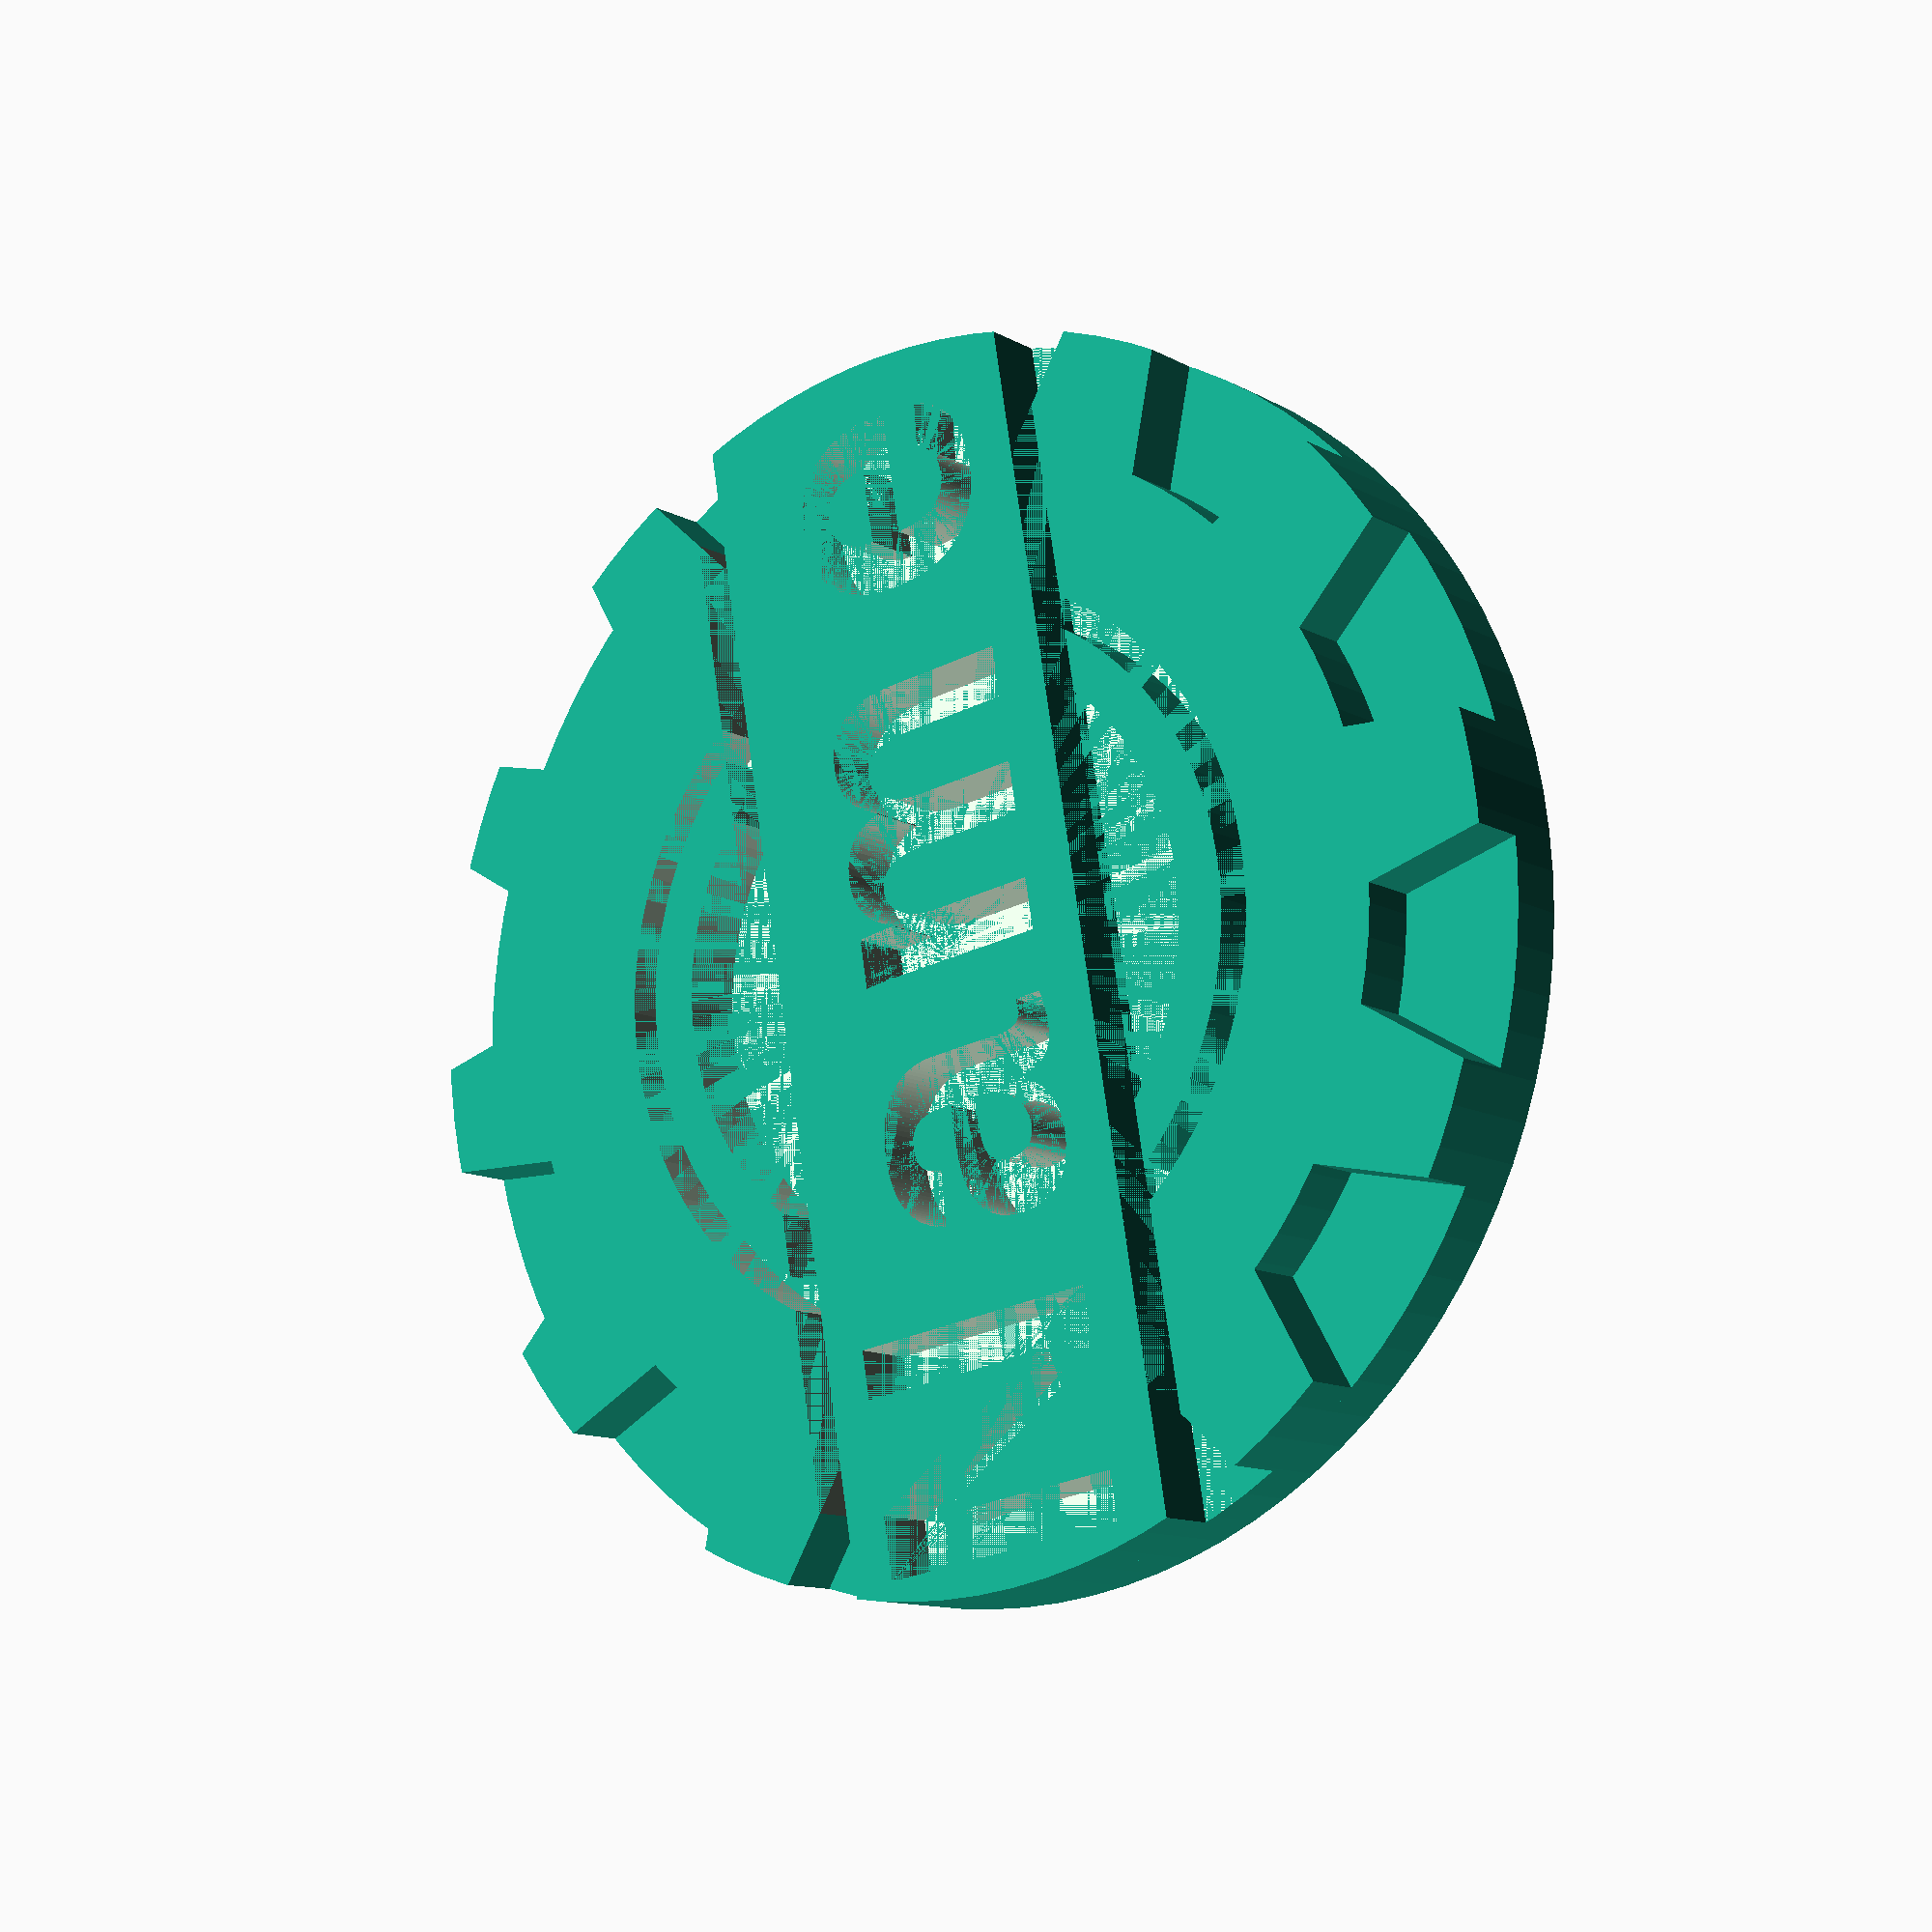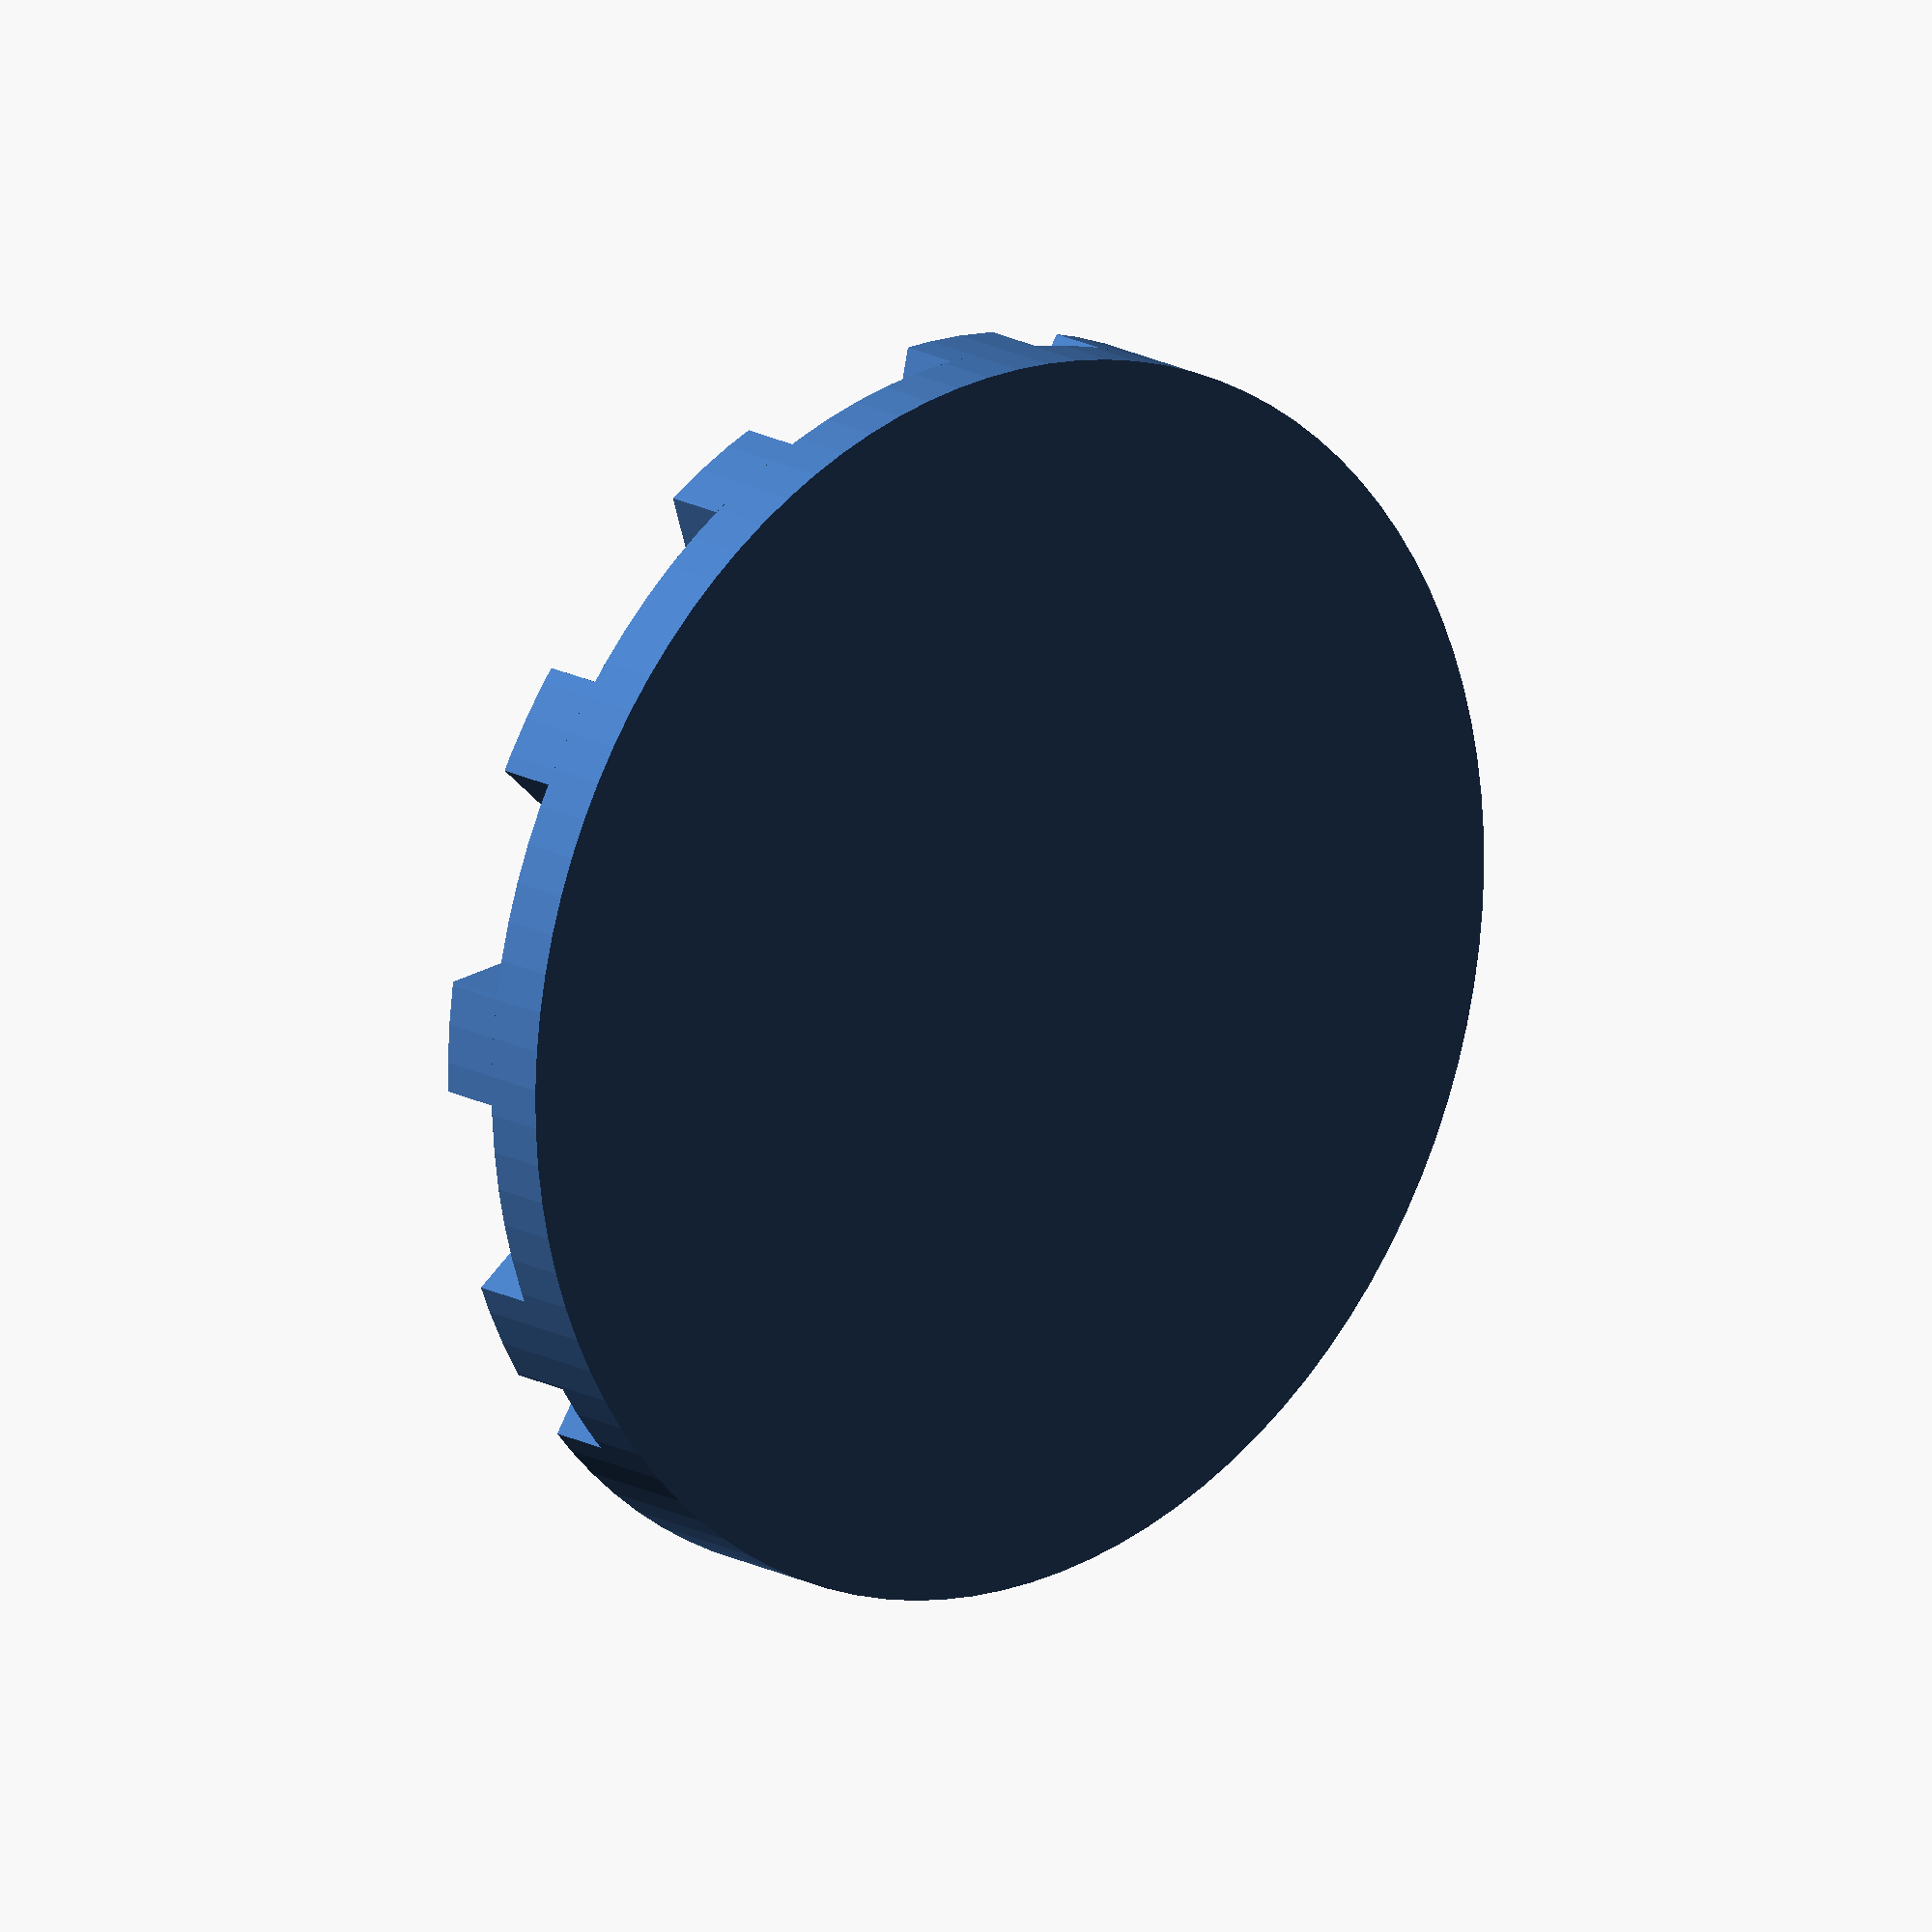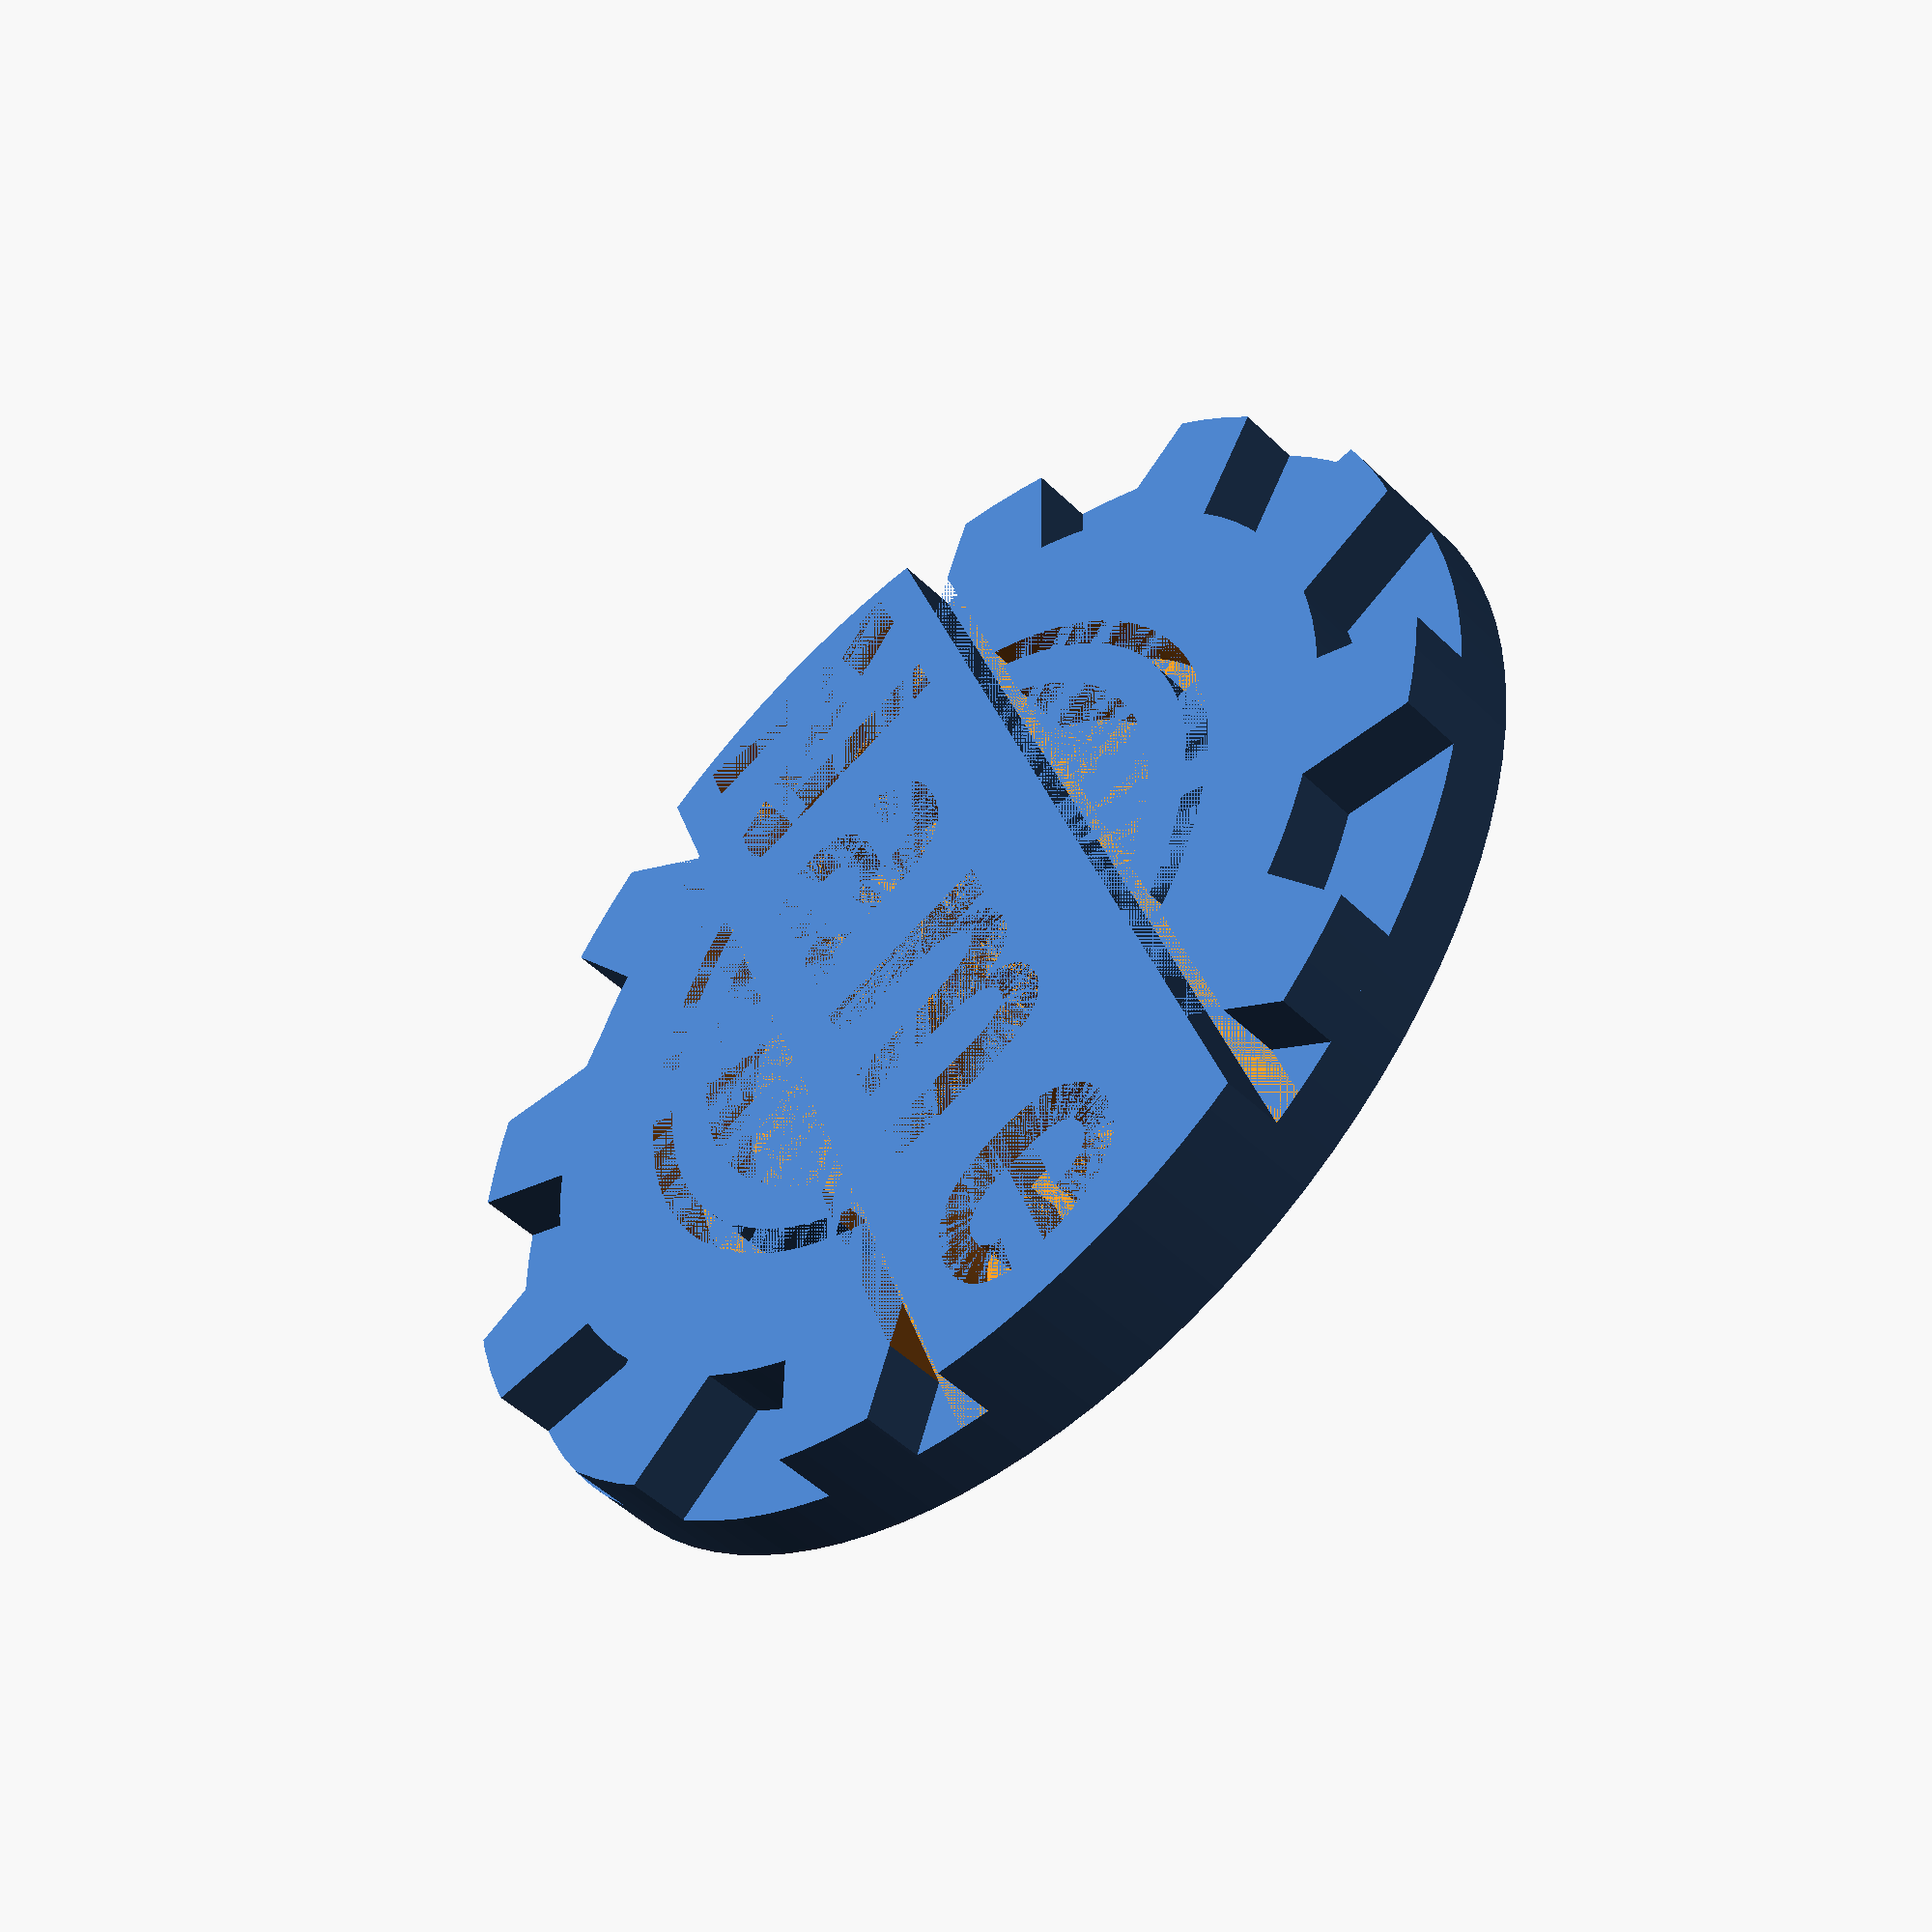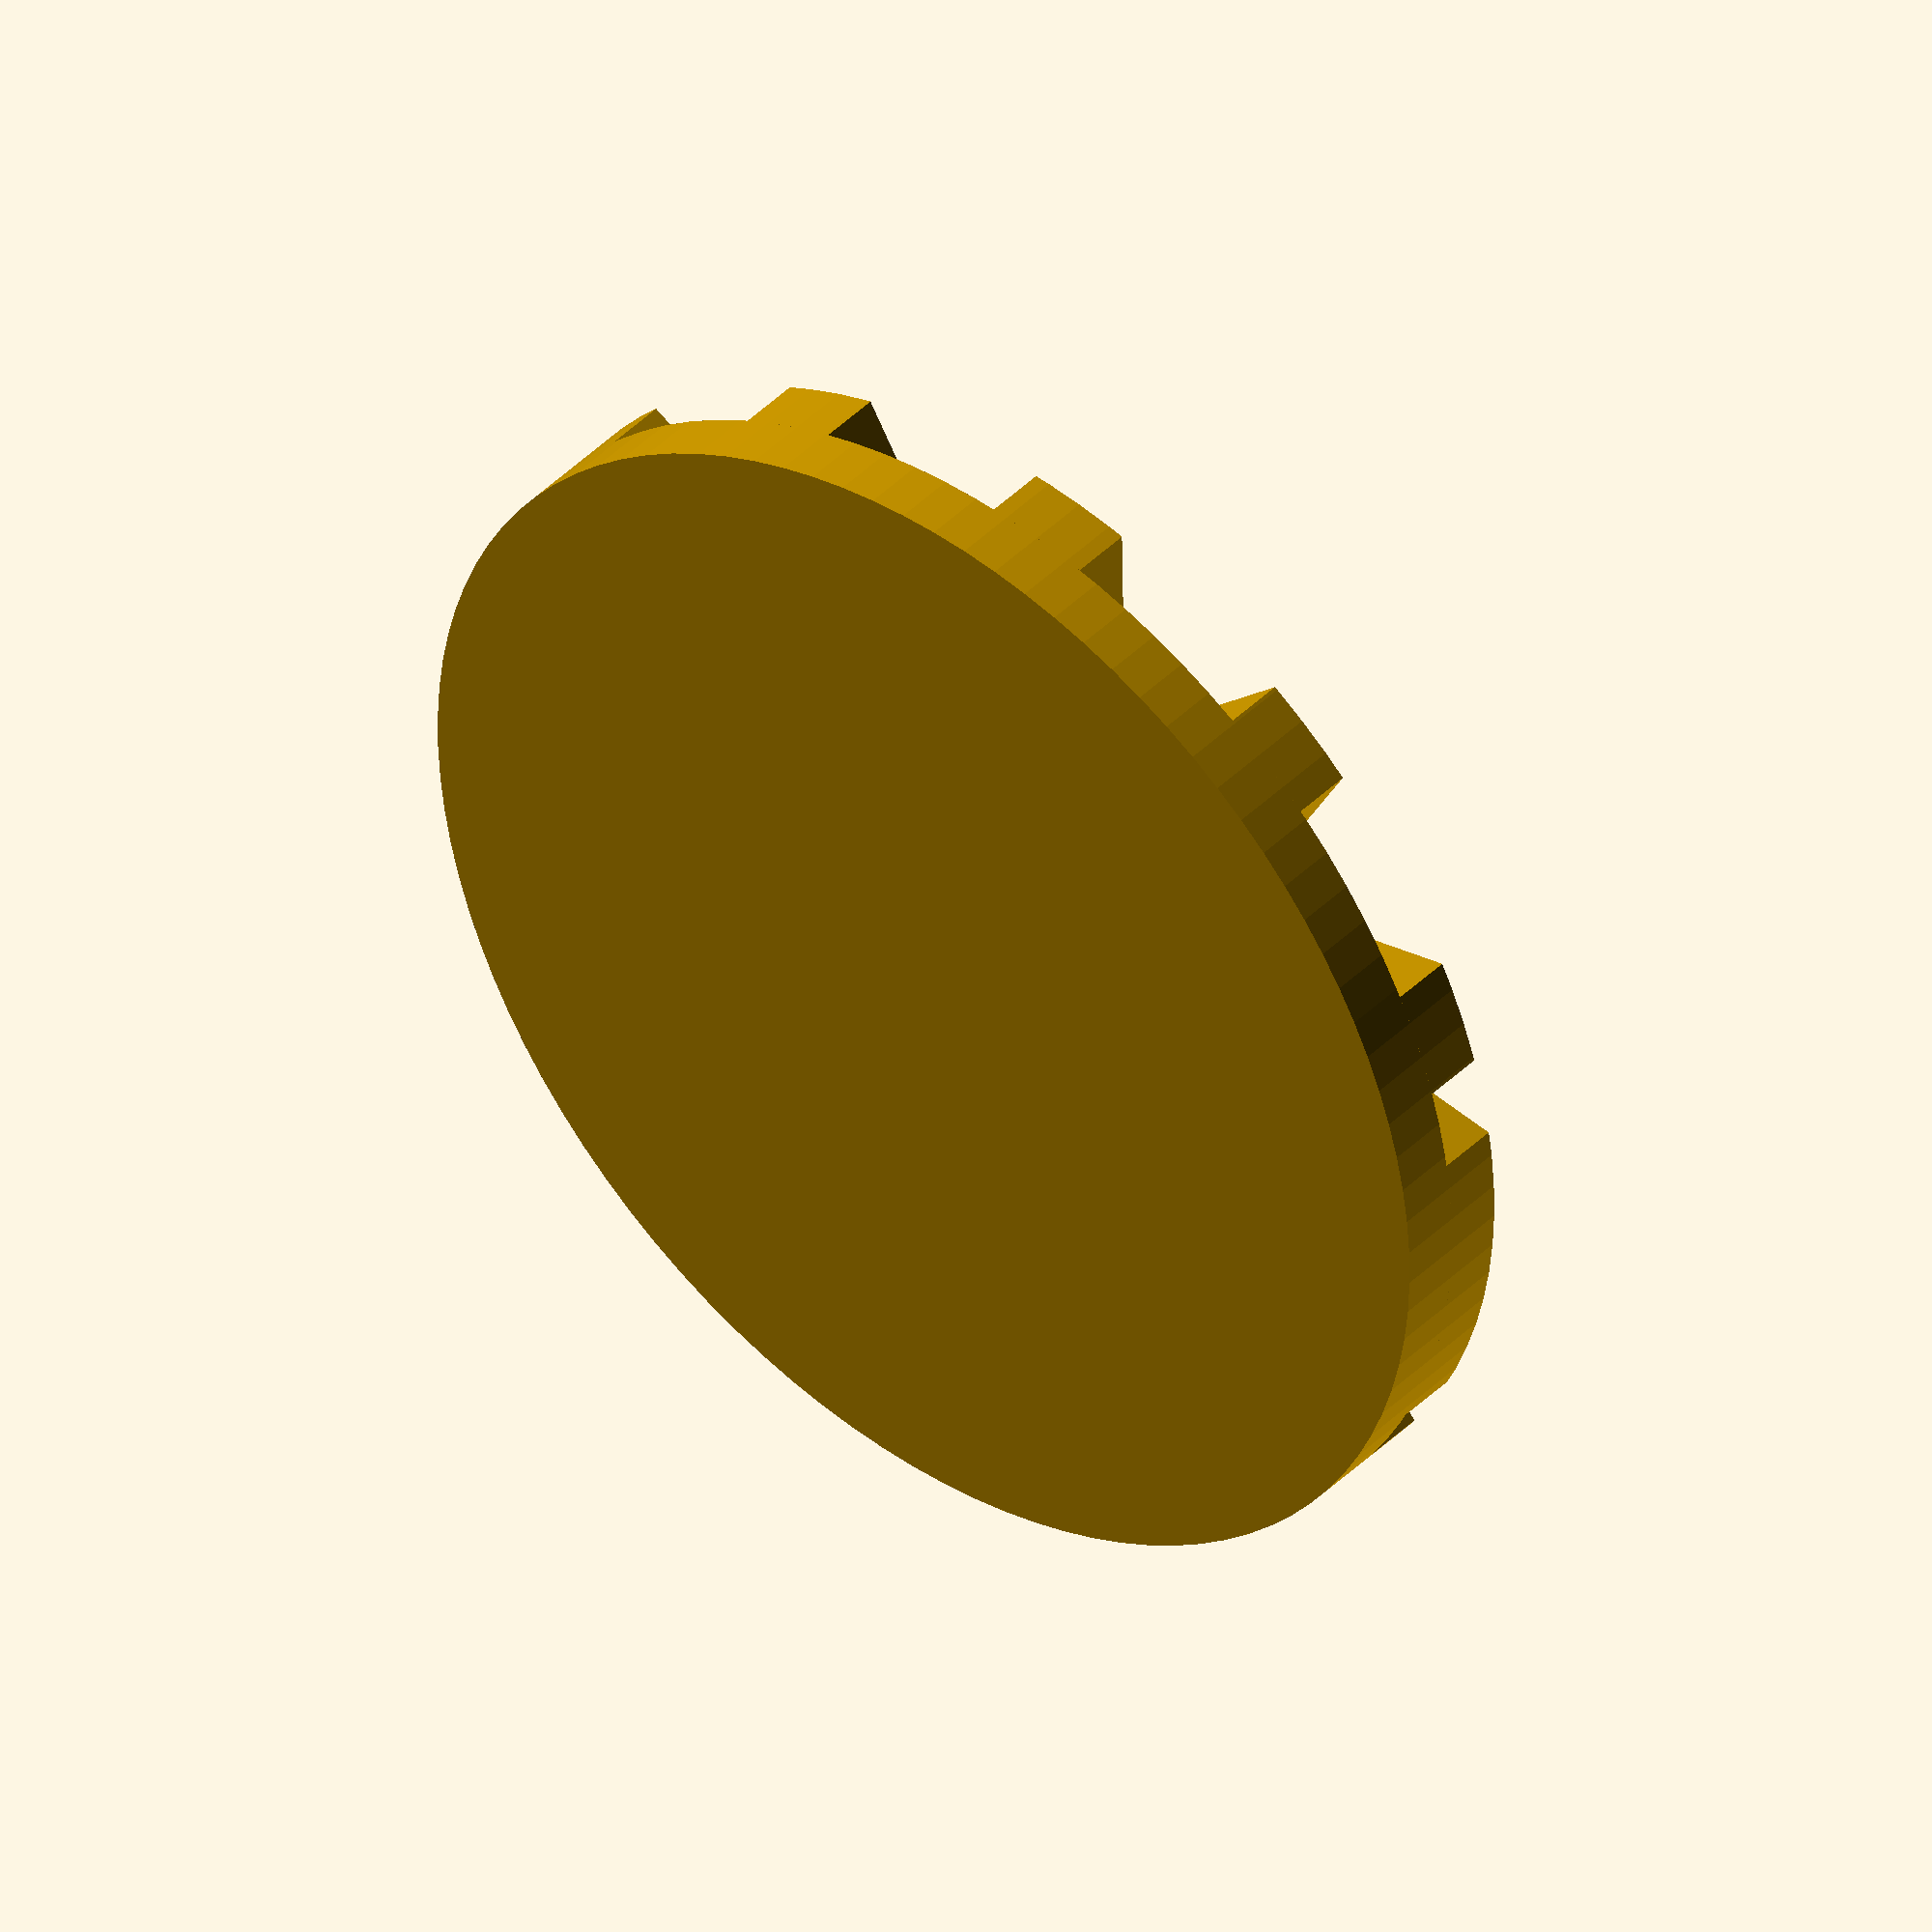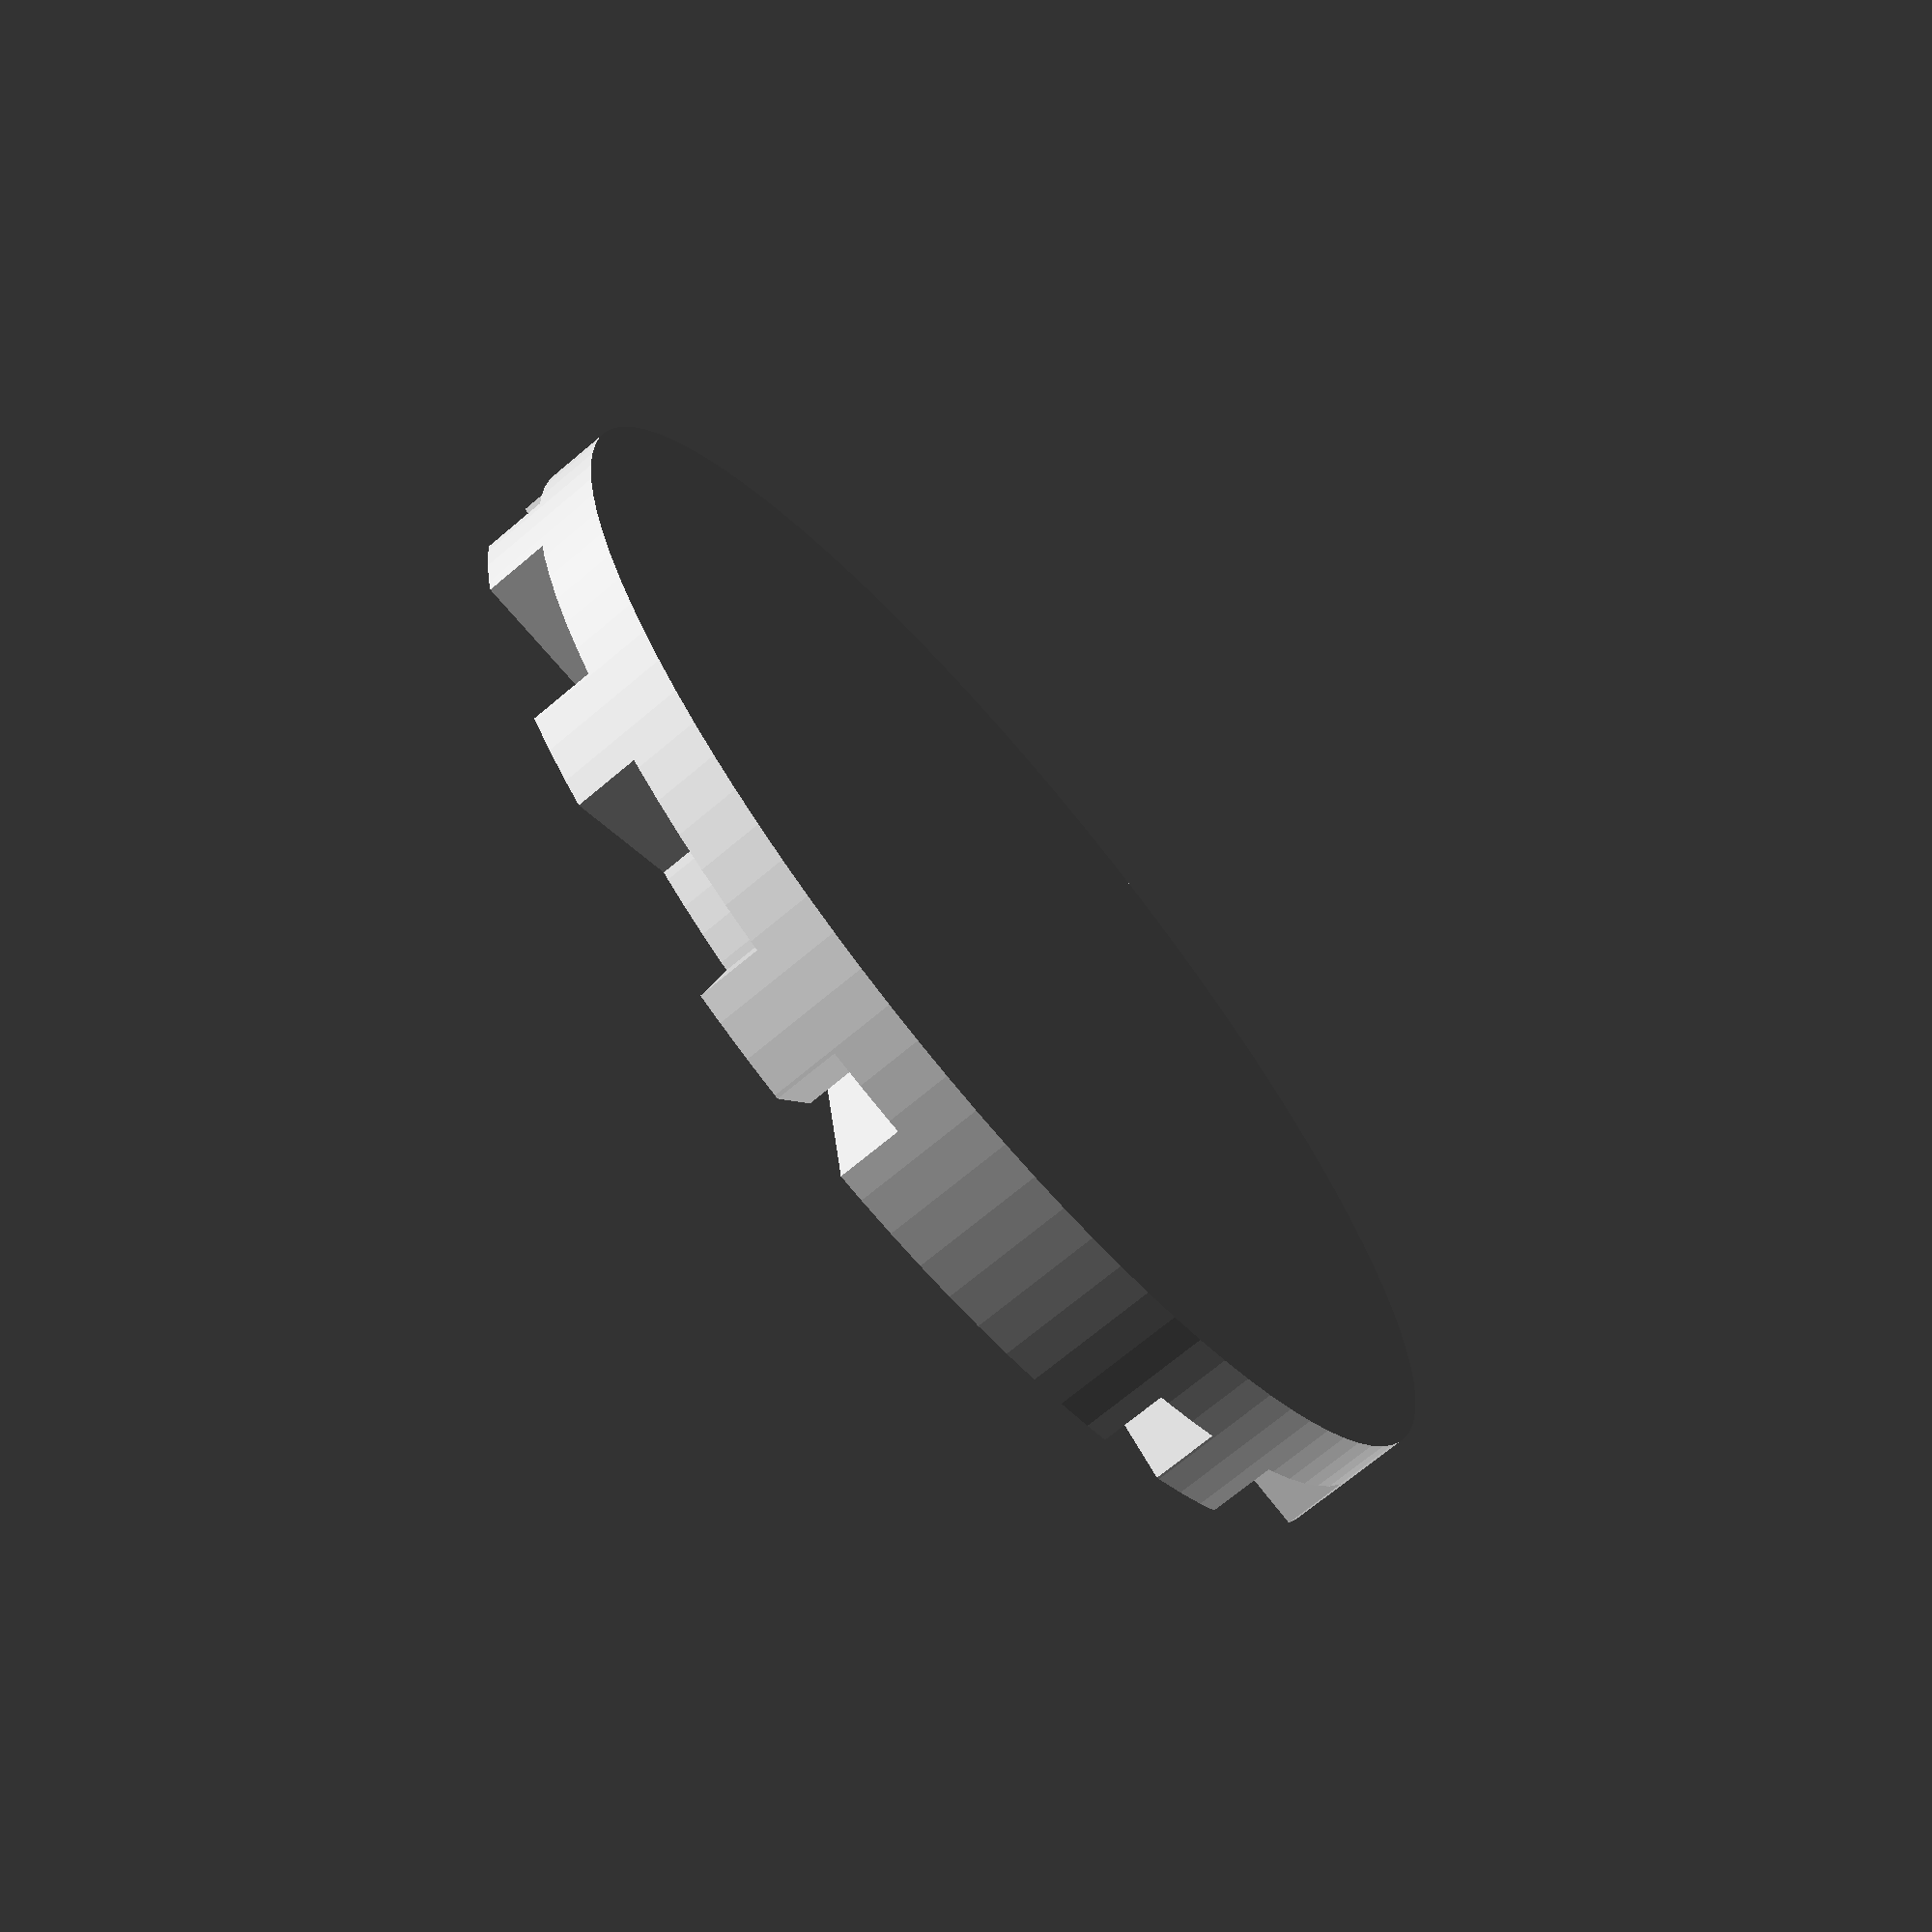
<openscad>
text="Name";

$fn=100;

scale=23.2/79;

h=2.4;

D1=79*scale;
D2=64*scale;
D3=47*scale;
D4=43.5*scale;
D5=37.5*scale;

H1=27*scale;
H2=23*scale;

size=H2-1.6;
//size=H2-2.4;

B=87*scale;

Z1=7*scale;
Z2=10*scale;

union(){
  //white
  cylinder(d=D1, h=h/2);

  //black
  translate([0,0,h*3/4])
  intersection(){
    cylinder(d=D1, h=h/2, center=true);
    difference(){
      union(){
        //bows
        difference(){
          cylinder(d=D4, h=h/2, center=true);
          cylinder(d=D5, h=h/2, center=true);
        }
        
        //gear
        difference(){
          cylinder(d=D2, h=h/2, center=true);
          cylinder(d=D3, h=h/2, center=true);
        }
        
        //tooth
        for(i = [0:30:360]){
          rotate([0,0,i])
          linear_extrude(height=h/2, center=true)
            polygon(points=[[D2/2*0.95,Z2/2], [D2/2*0.95,-Z2/2], [D1/2,-Z1/2], [D1/2,Z1/2]]);
        }   
      }
      cube([B,H1,h/2], center=true);
    }
  }

  //red
  translate([0,0,h*3/4])
  difference(){
    intersection(){
      cylinder(d=D1, h=h/2, center=true);
      cube([B,H2,h/2], center=true);
    }
    linear_extrude(height=h/2, center=true)
      text(
        text, 
        size=size, 
        halign="center", 
        valign="center", 
        font="Liberation Sans:style=bold", 
        spacing=1.2
      );
  }
}

</openscad>
<views>
elev=191.4 azim=80.6 roll=143.4 proj=p view=wireframe
elev=163.3 azim=56.6 roll=41.7 proj=o view=solid
elev=49.3 azim=70.6 roll=43.0 proj=p view=solid
elev=318.1 azim=351.6 roll=220.1 proj=o view=solid
elev=70.4 azim=278.6 roll=130.1 proj=p view=wireframe
</views>
